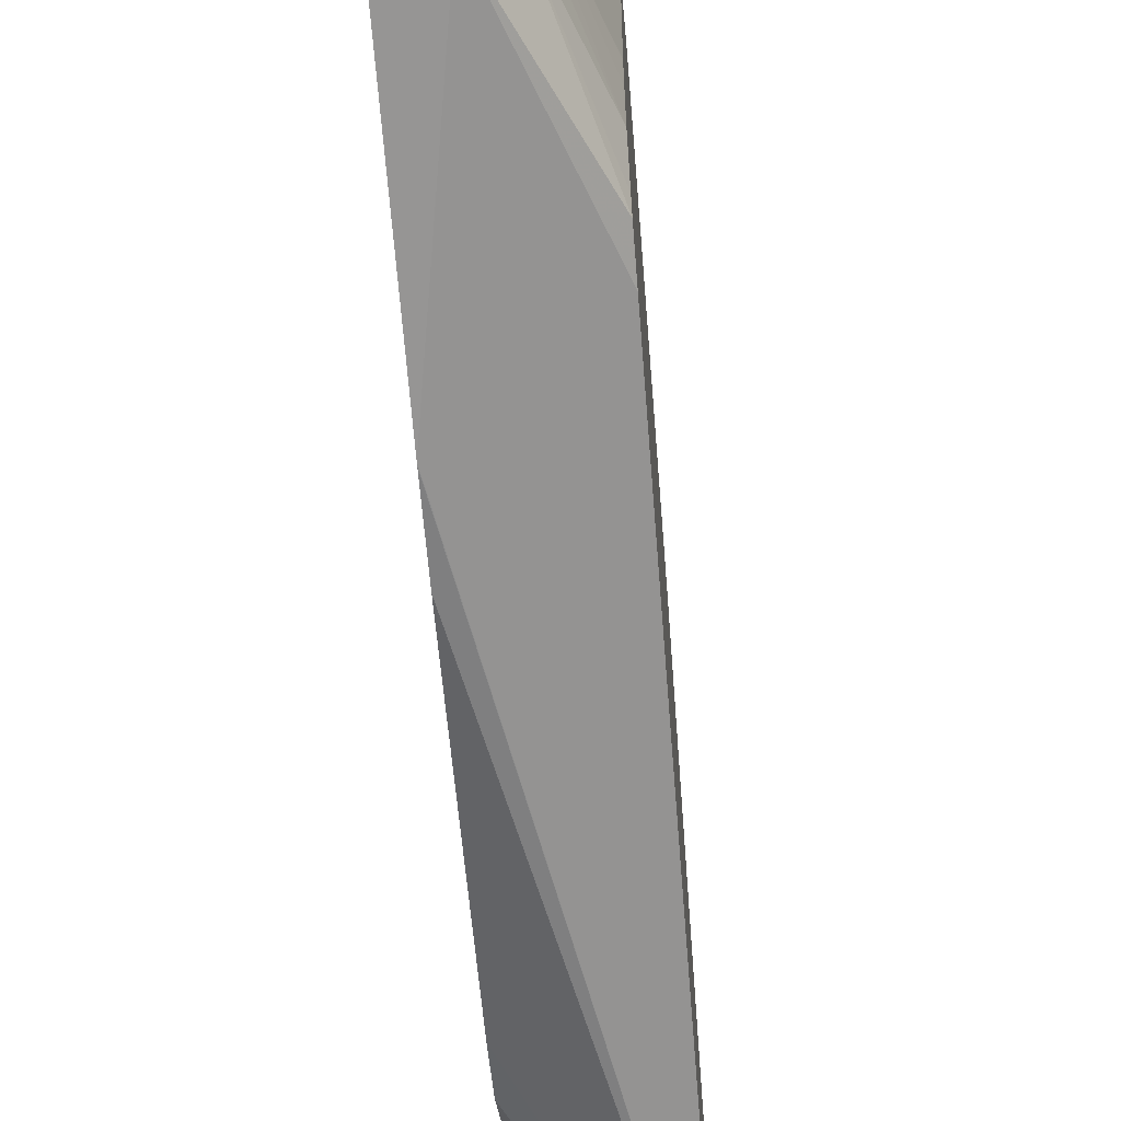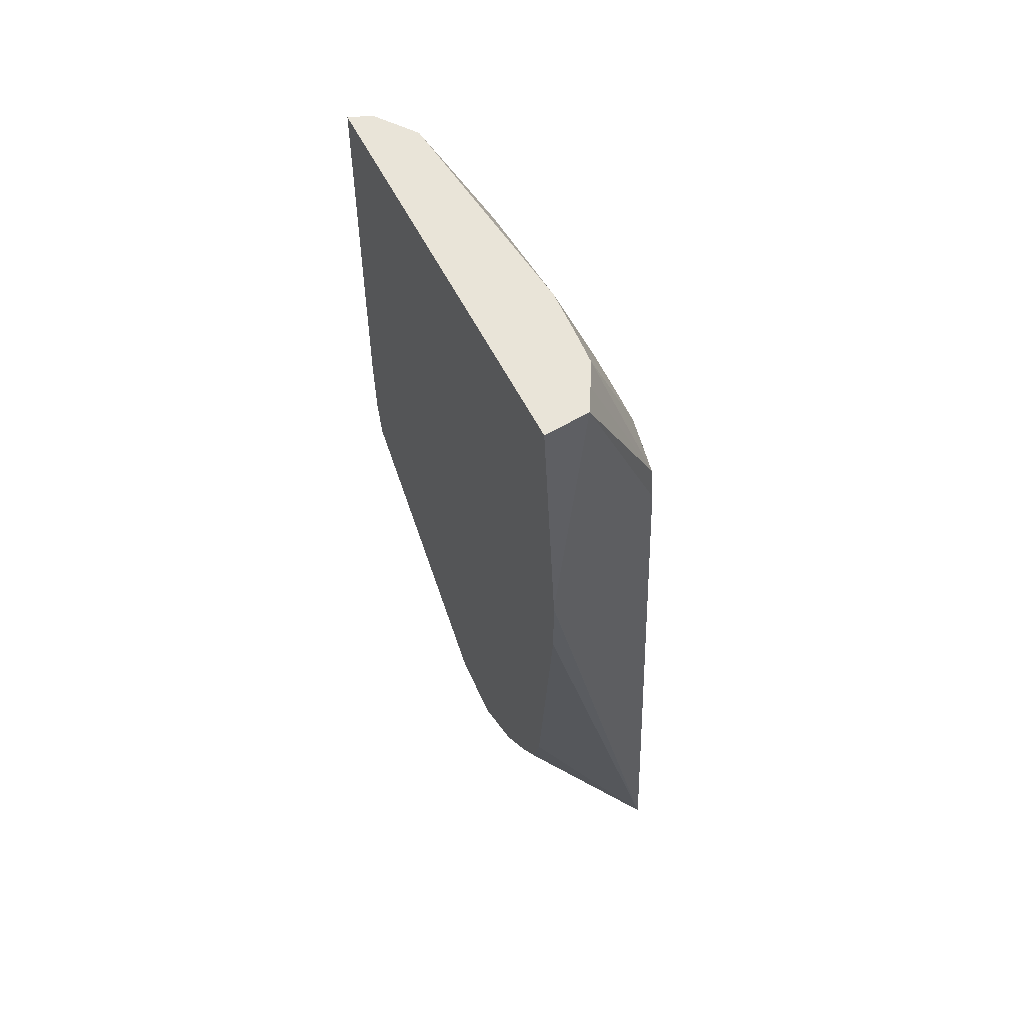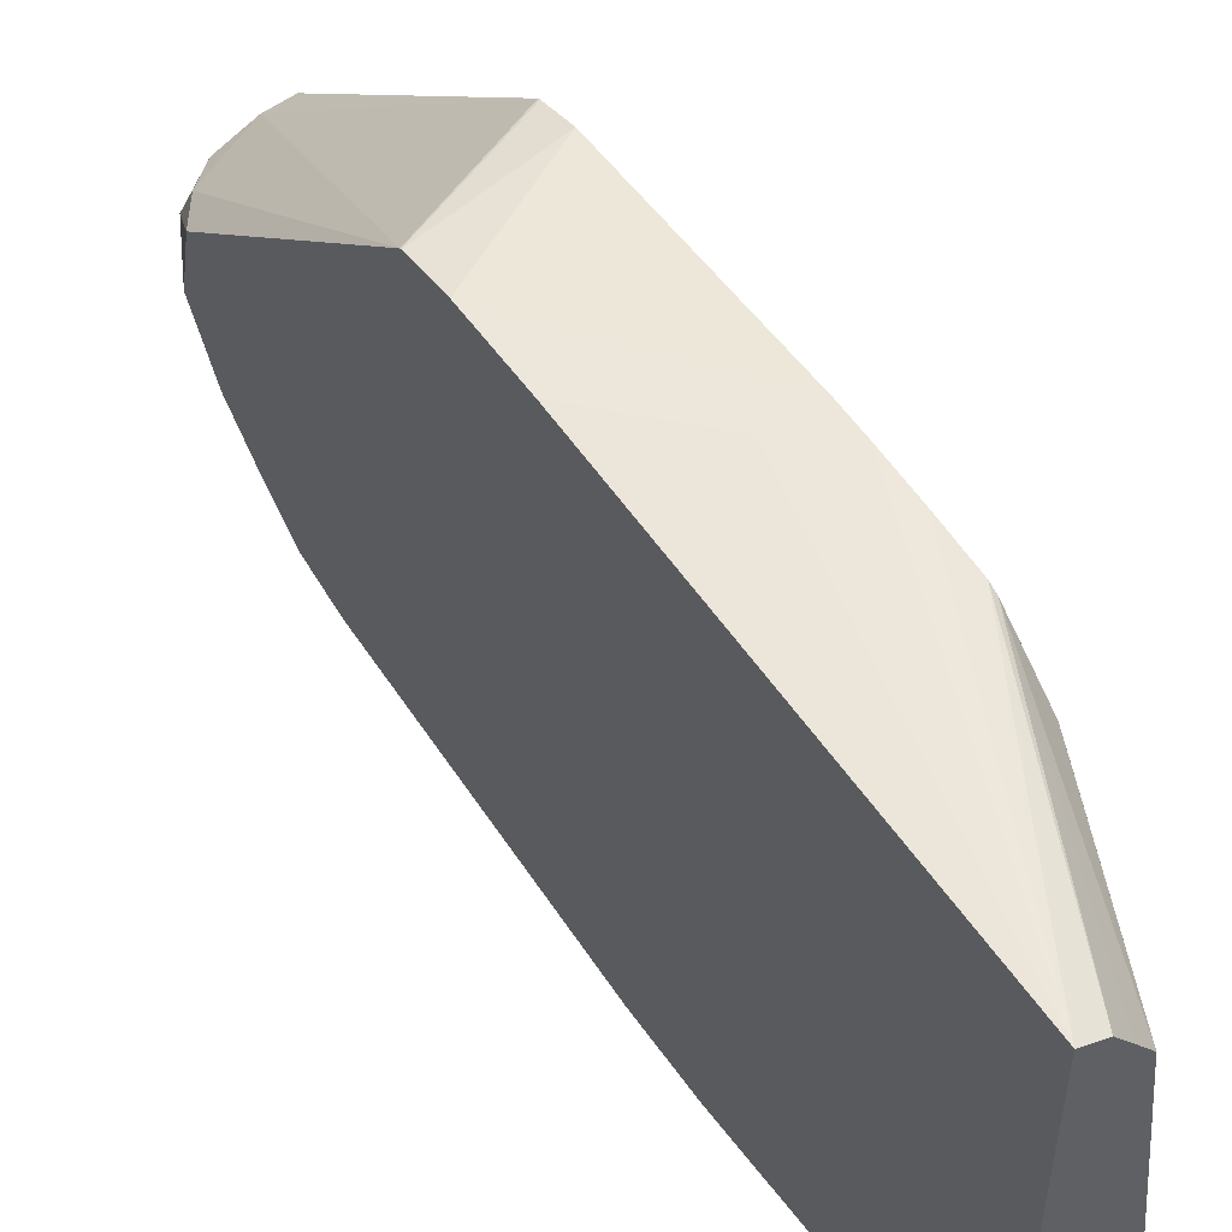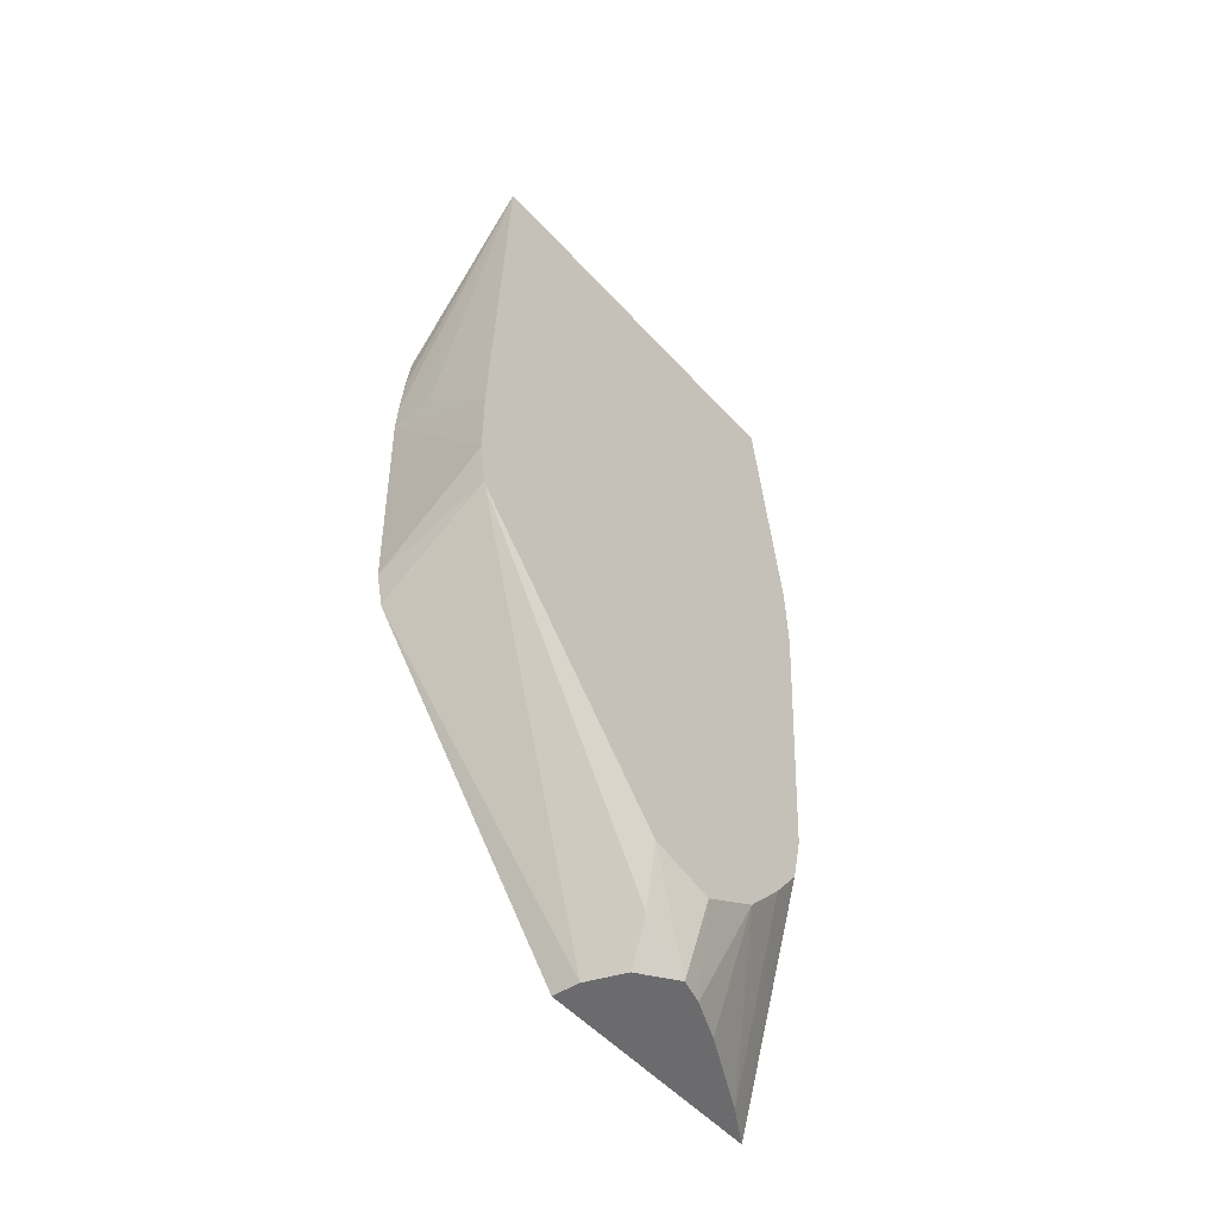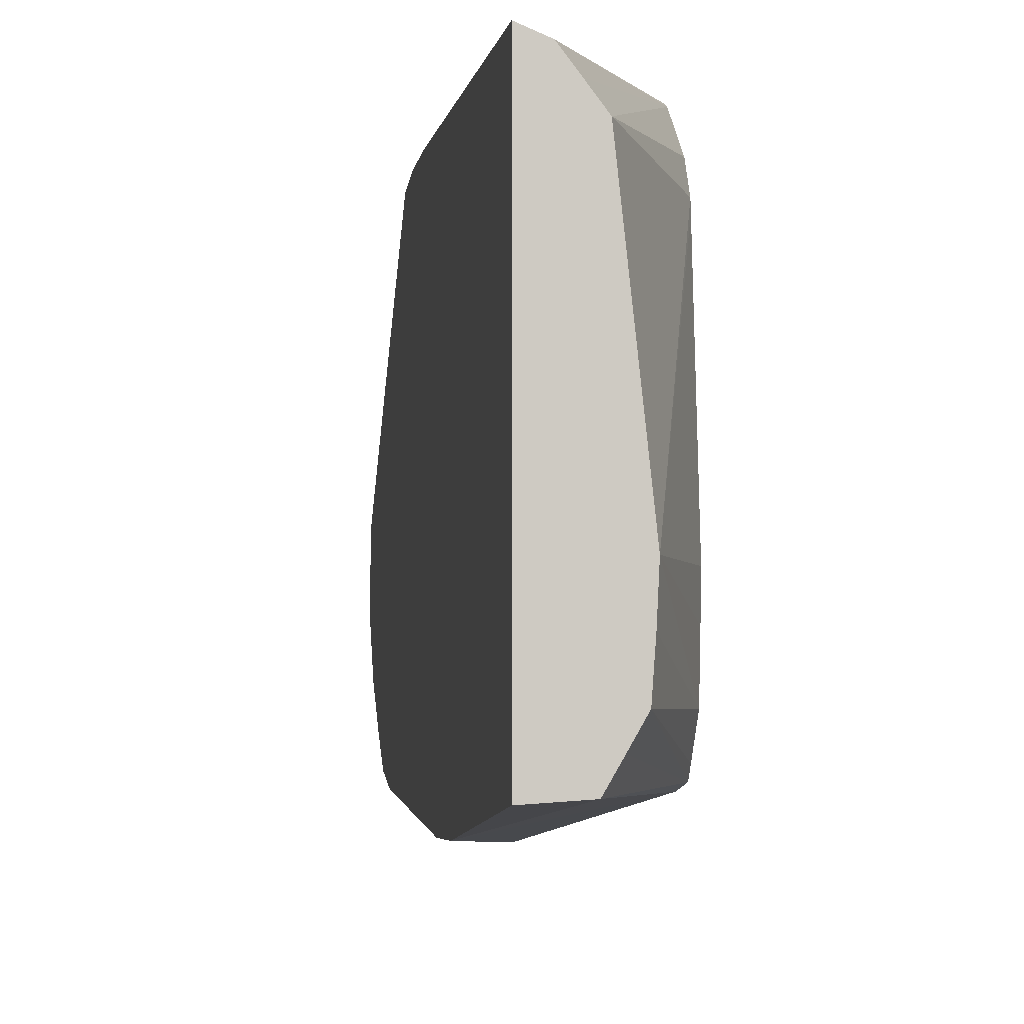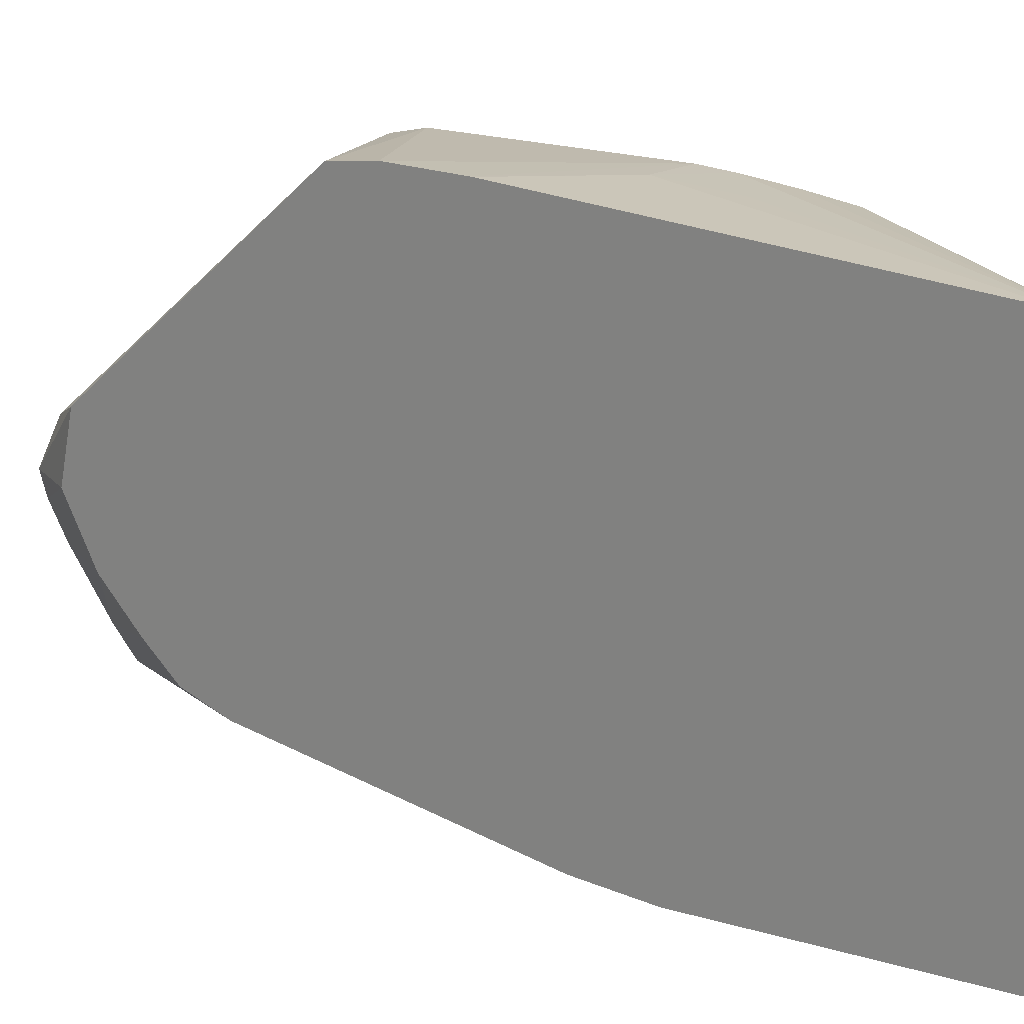
<metadata>
{"format":"obj","ext":"obj","renderer":"f3d","projection":"perspective","resolution":1024,"background":"white","views":[{"elev":-60.7,"azim":-175.4,"up":"+Z"},{"elev":60.1,"azim":152.8,"up":"+Y"},{"elev":51.7,"azim":146.9,"up":"+Z"},{"elev":-53.5,"azim":41.2,"up":"+Y"},{"elev":-3.7,"azim":172.4,"up":"+Z"},{"elev":18.0,"azim":131.9,"up":"+Z"}]}
</metadata>
<code>
v 0.00351 -0.008211 0.017
v 0.004562 -0.008211 0.017
v 0.00351 -0.007439 0.01697
v 0.00351 -0.0136 0.01685
v 0.006331 -0.0119 0.01697
v 0.006331 -0.01009 0.01698
v 0.006331 6.96e-06 0.01667
v 0.004562 -0.006388 0.01693
v 0.006331 -0.01004 0.01698
v 0.00351 -0.006345 0.0169
v 0.00351 -0.01441 0.01666
v 0.006331 -0.01302 0.01682
v 0.006331 6.96e-06 0.007352
v 0.005816 6.96e-06 0.01646
v 0.00351 -0.005236 0.01679
v 0.00351 -0.01446 0.01664
v 0.006331 -0.01305 0.01681
v 0.005276 6.96e-06 0.007422
v 0.006331 -0.006332 0.006664
v 0.005472 6.96e-06 0.01601
v 0.00351 -0.005035 0.01671
v 0.00351 -0.02109 0.01146
v 0.004129 -0.02109 0.01138
v 0.00568 -0.02031 0.01133
v 0.006331 -0.01922 0.01181
v 0.004969 6.96e-06 0.007952
v 0.00351 -0.004612 0.007375
v 0.00351 -0.003724 0.007523
v 0.006331 -0.006388 0.006661
v 0.00351 -0.02109 0.005975
v 0.005125 6.96e-06 0.01555
v 0.00351 -0.003813 0.01579
v 0.004996 -0.02109 0.01098
v 0.00558 -0.02109 0.01016
v 0.006331 -0.01957 0.0103
v 0.004667 6.96e-06 0.008481
v 0.00351 -0.003512 0.007768
v 0.006331 -0.008157 0.006627
v 0.006331 -0.01551 0.007133
v 0.006331 -0.01673 0.007414
v 0.006331 -0.01764 0.008057
v 0.004056 -0.02109 0.006858
v 0.004557 6.96e-06 0.01031
v 0.00351 -0.003402 0.01518
v 0.005417 -0.02109 0.009574
v 0.006331 -0.01872 0.00896
v 0.00351 -0.00295 0.008481
v 0.004601 6.96e-06 0.009402
v 0.005006 -0.02109 0.008648
v 0.00351 -0.002836 0.009538
v 0.00351 -0.002774 0.01031
v 0.00351 -0.003373 0.01499
f 1 2 3
f 1 3 10
f 1 10 15
f 1 15 21
f 1 21 32
f 1 32 44
f 1 44 52
f 1 52 51
f 1 51 50
f 1 50 47
f 1 47 37
f 1 37 28
f 1 28 27
f 1 27 30
f 1 30 22
f 1 22 16
f 1 16 11
f 1 11 4
f 1 4 5
f 1 5 6
f 1 6 2
f 2 7 8
f 2 8 3
f 2 6 9
f 2 9 7
f 3 8 7
f 3 7 10
f 4 11 12
f 4 12 5
f 5 12 17
f 5 17 25
f 5 25 35
f 5 35 46
f 5 46 41
f 5 41 40
f 5 40 39
f 5 39 38
f 5 38 29
f 5 29 19
f 5 19 13
f 5 13 7
f 5 7 9
f 5 9 6
f 7 13 18
f 7 18 26
f 7 26 36
f 7 36 48
f 7 48 43
f 7 43 31
f 7 31 20
f 7 20 14
f 7 14 15
f 7 15 10
f 11 16 17
f 11 17 12
f 13 19 18
f 14 20 21
f 14 21 15
f 16 22 23
f 16 23 17
f 17 23 24
f 17 24 25
f 18 19 27
f 18 27 28
f 18 28 26
f 19 29 30
f 19 30 27
f 20 31 21
f 21 31 32
f 22 30 42
f 22 42 49
f 22 49 45
f 22 45 34
f 22 34 33
f 22 33 23
f 23 33 24
f 24 33 34
f 24 34 25
f 25 34 35
f 26 28 36
f 28 37 36
f 29 38 30
f 30 38 39
f 30 39 40
f 30 40 41
f 30 41 42
f 31 43 44
f 31 44 32
f 34 45 35
f 35 45 46
f 36 47 48
f 36 37 47
f 41 46 42
f 42 46 49
f 43 48 47
f 43 47 50
f 43 50 51
f 43 51 52
f 43 52 44
f 45 49 46

</code>
